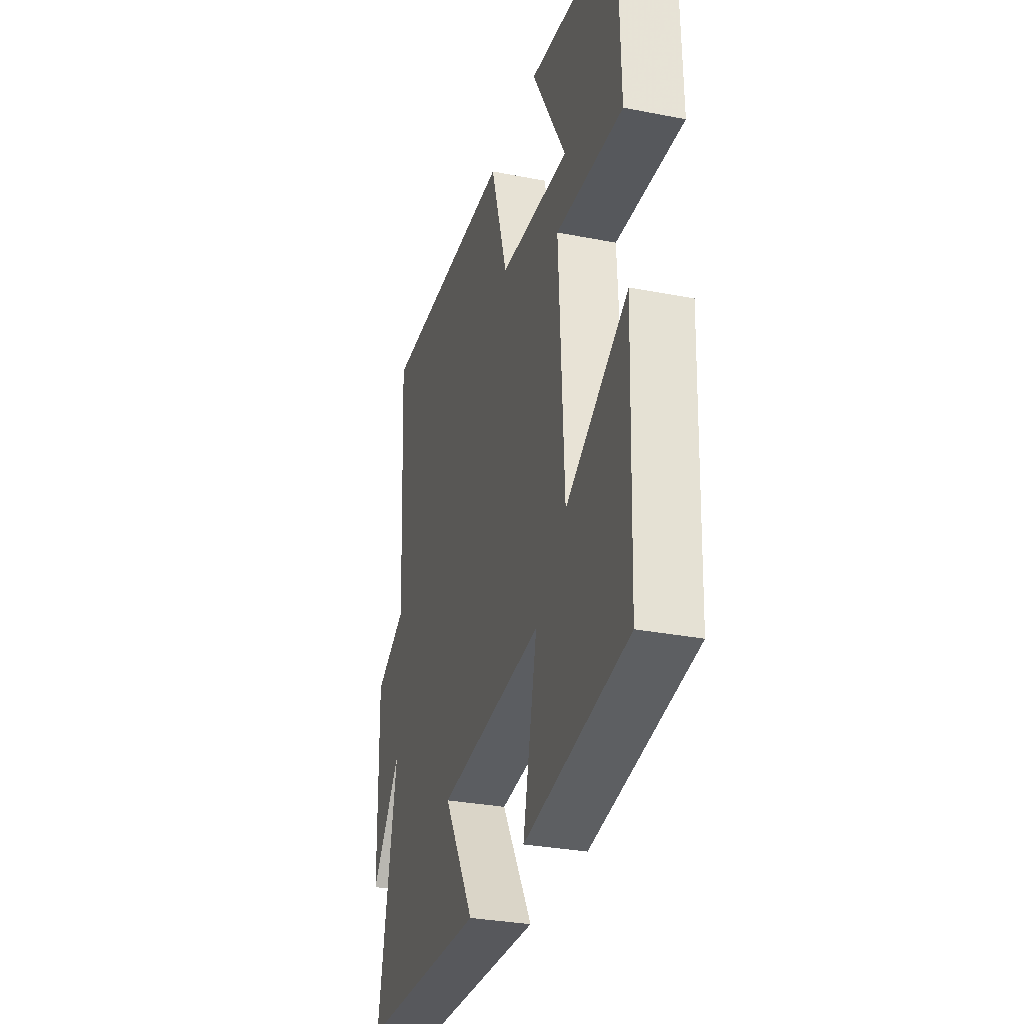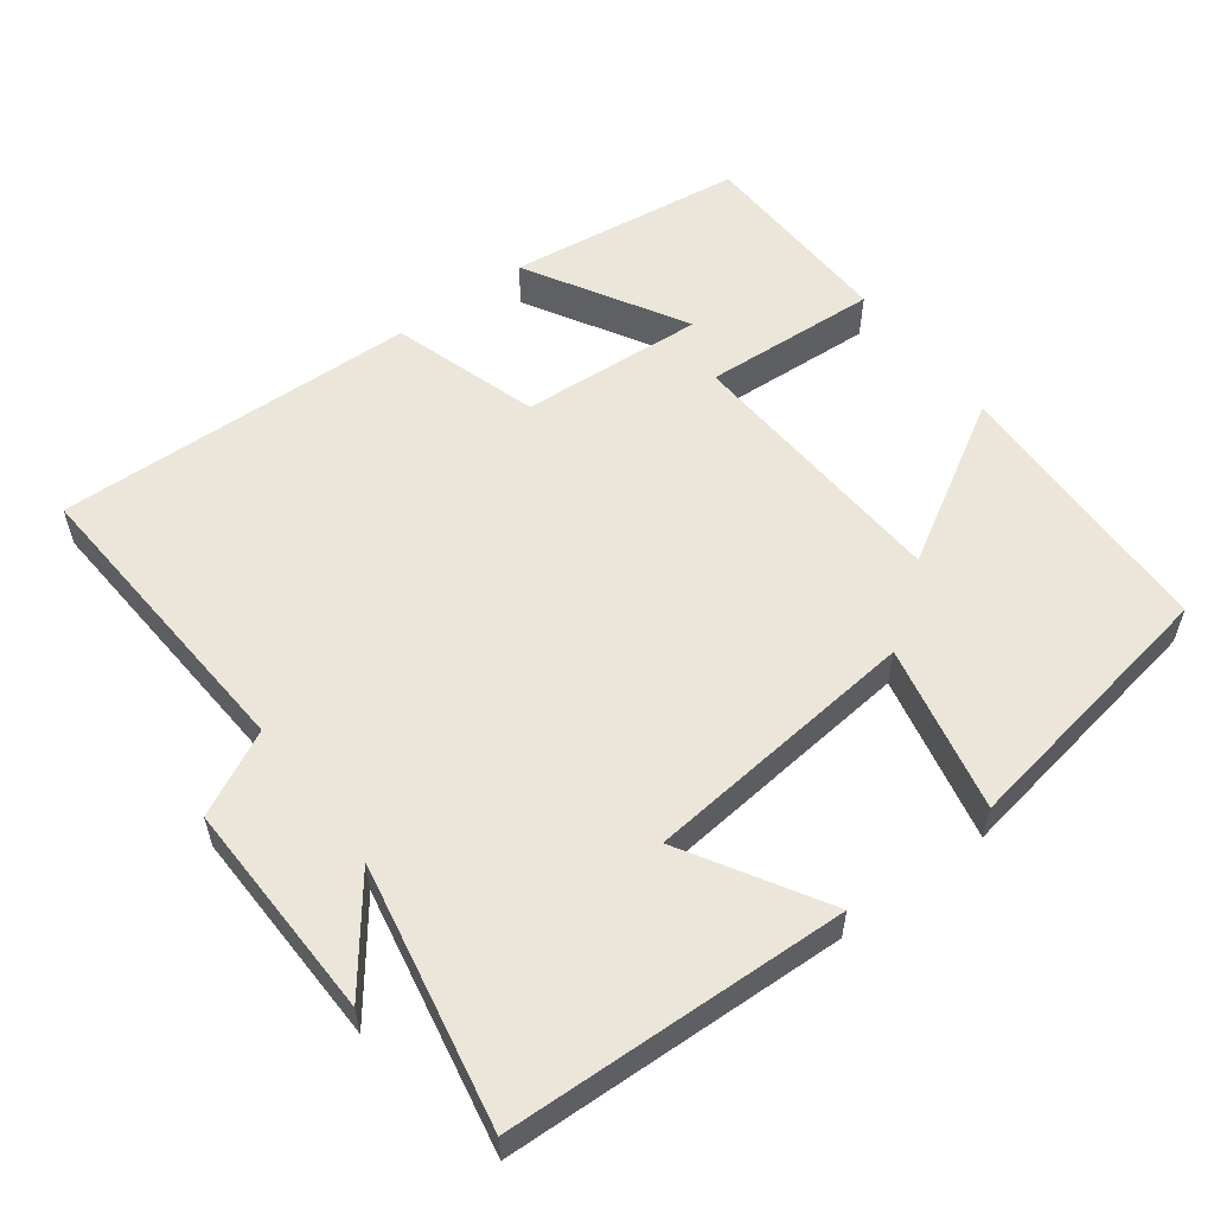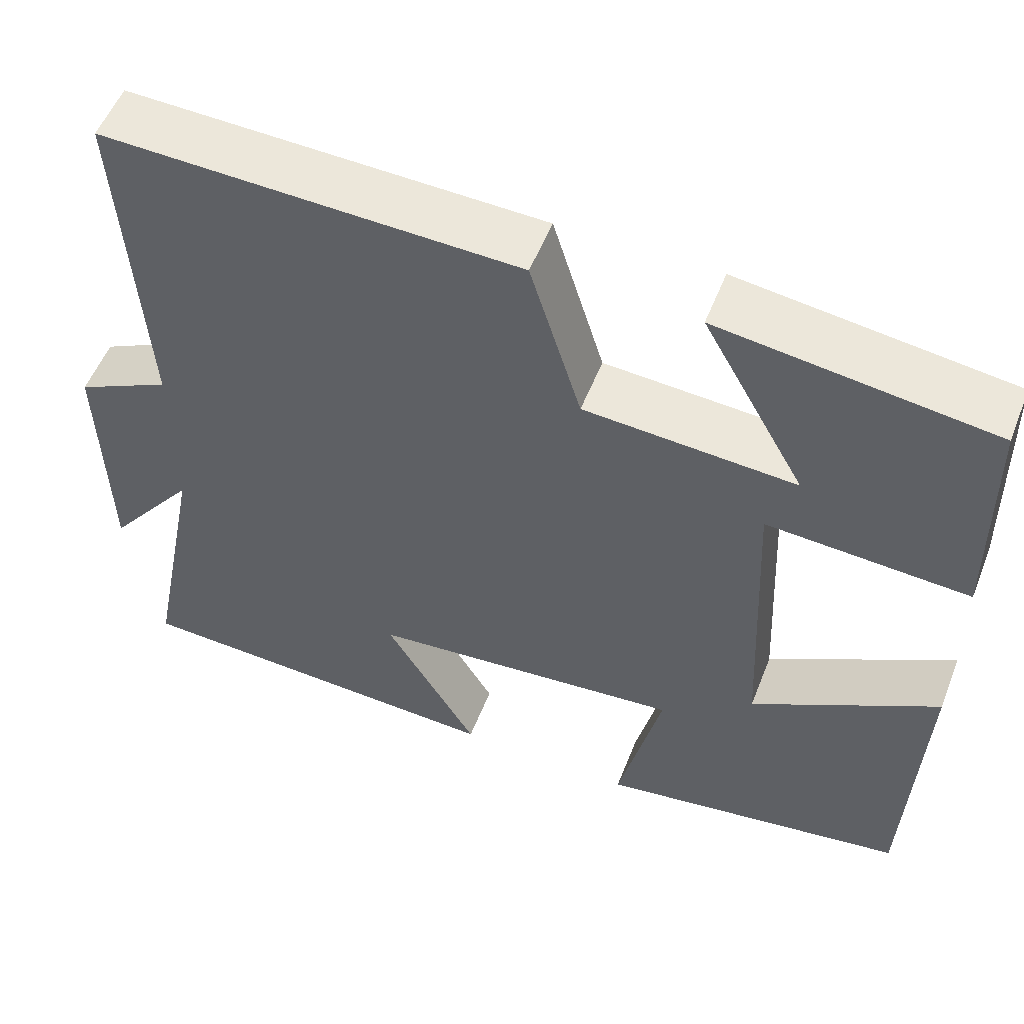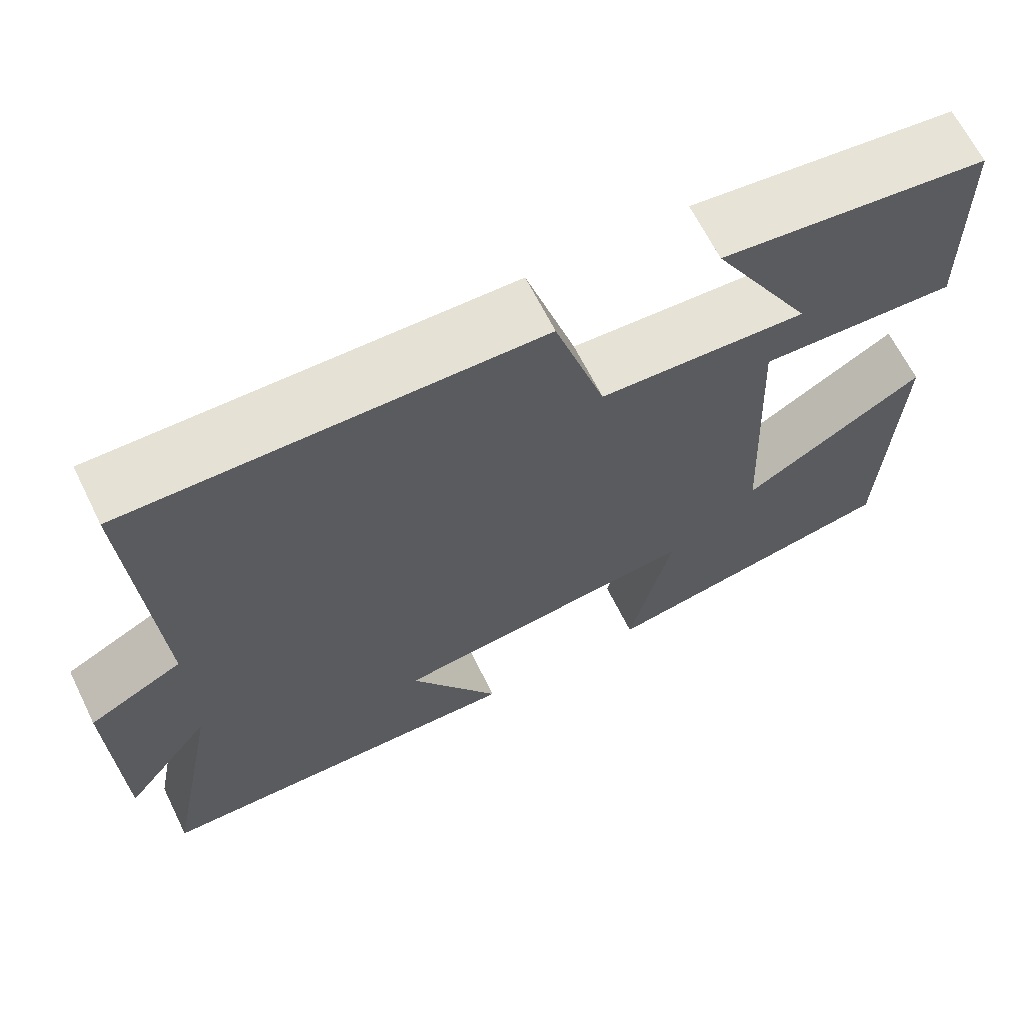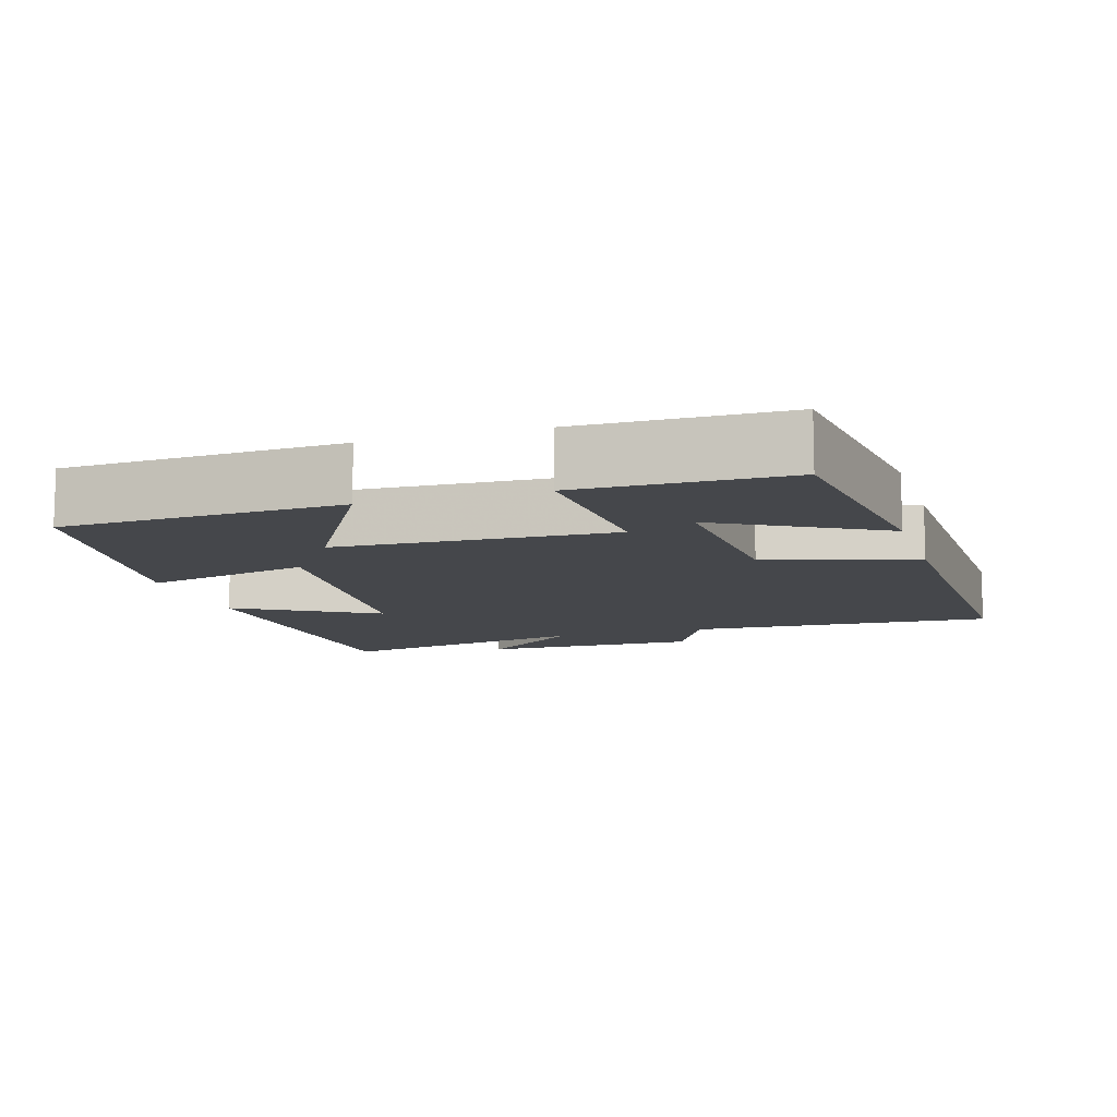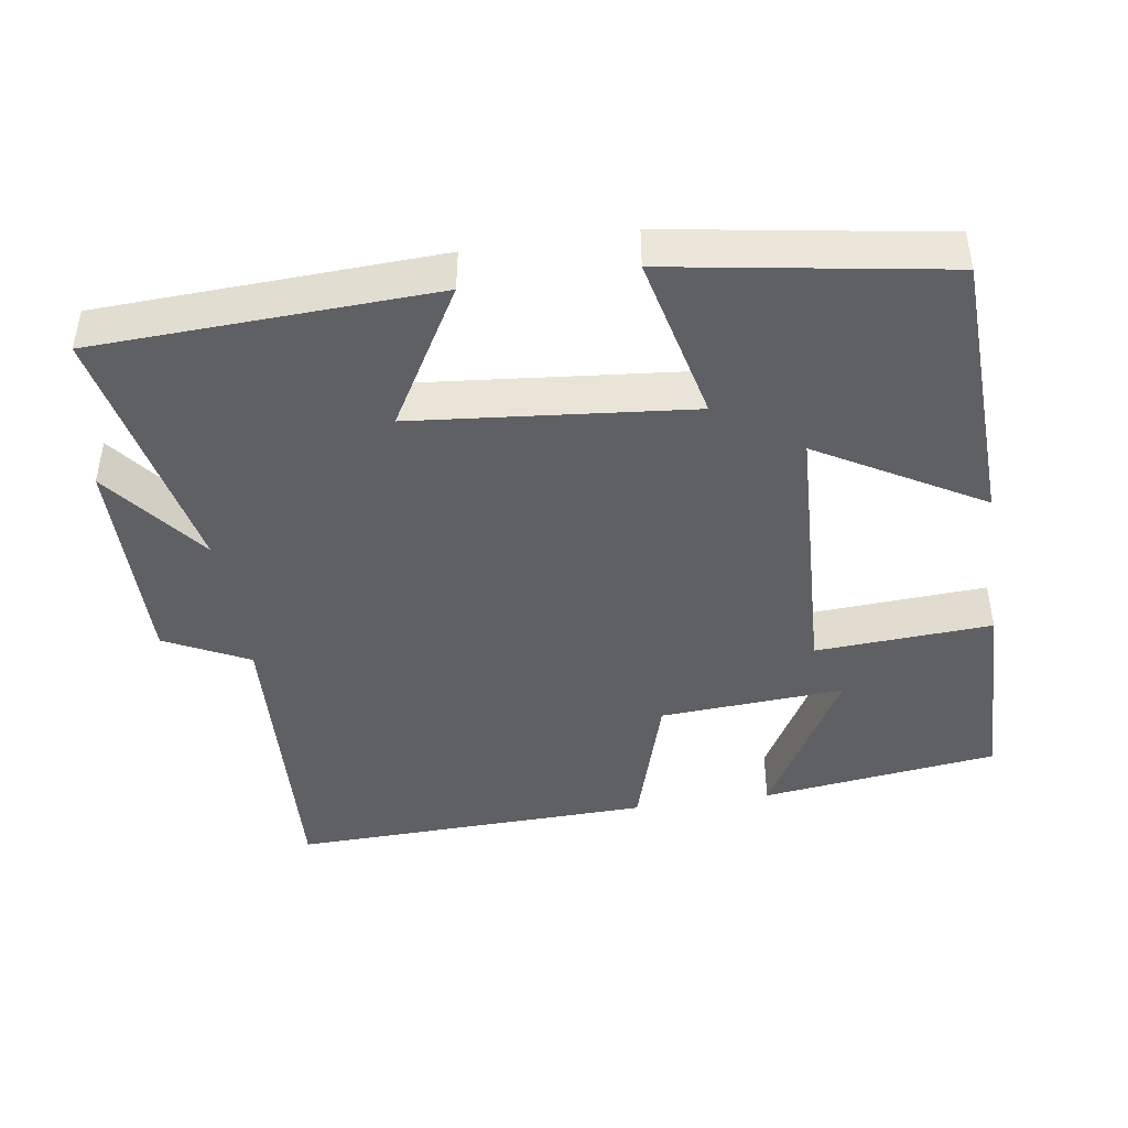
<metadata>
{"format":"obj","ext":"obj","renderer":"f3d","projection":"perspective","resolution":1024,"background":"white","views":[{"elev":-30.9,"azim":-105.7,"up":"+Z"},{"elev":55.8,"azim":142.9,"up":"+Y"},{"elev":54.5,"azim":-158.6,"up":"+Z"},{"elev":66.0,"azim":153.6,"up":"+Z"},{"elev":-10.6,"azim":-72.6,"up":"+Y"},{"elev":-43.8,"azim":-171.2,"up":"+Y"}]}
</metadata>
<code>
v -0.485 0.07 -0.438
v -0.5 0.07 -0.057
v -0.276 0.07 -0.187
v -0.258 0.07 0.191
v -0.5 0.07 0.177
v -0.494 0.07 0.458
v -0.167 0.07 0.5
v -0.291 0.07 0.28
v -0.037 0.07 0.296
v 0.025 0.07 0.5
v 0.525 0.07 0.514
v 0.5 0.07 0.093
v 0.615 0.07 0.035
v 0.609 0.07 -0.267
v 0.5 0.07 -0.125
v 0.57 0.07 -0.481
v 0.105 0.07 -0.5
v 0.217 0.07 -0.309
v -0.163 0.07 -0.271
v -0.111 0.07 -0.5
v -0.485 0 -0.438
v -0.5 0 -0.057
v -0.276 0 -0.187
v -0.258 0 0.191
v -0.5 0 0.177
v -0.494 0 0.458
v -0.167 0 0.5
v -0.291 0 0.28
v -0.037 0 0.296
v 0.025 0 0.5
v 0.525 0 0.514
v 0.5 0 0.093
v 0.615 0 0.035
v 0.609 0 -0.267
v 0.5 0 -0.125
v 0.57 0 -0.481
v 0.105 0 -0.5
v 0.217 0 -0.309
v -0.163 0 -0.271
v -0.111 0 -0.5
f 19 20 1 2
f 15 16 17 18
f 15 18 19
f 12 13 14 15
f 12 15 19
f 9 10 11 12
f 8 9 12
f 5 6 7 8
f 4 5 8
f 4 8 12
f 3 4 12 19
f 2 3 19
f 22 21 40 39
f 38 37 36 35
f 39 38 35
f 35 34 33 32
f 39 35 32
f 32 31 30 29
f 32 29 28
f 28 27 26 25
f 28 25 24
f 32 28 24
f 39 32 24 23
f 39 23 22
f 1 21 22 2
f 2 22 23 3
f 3 23 24 4
f 4 24 25 5
f 5 25 26 6
f 6 26 27 7
f 7 27 28 8
f 8 28 29 9
f 9 29 30 10
f 10 30 31 11
f 11 31 32 12
f 12 32 33 13
f 13 33 34 14
f 14 34 35 15
f 15 35 36 16
f 16 36 37 17
f 17 37 38 18
f 18 38 39 19
f 19 39 40 20
f 20 40 21 1

</code>
